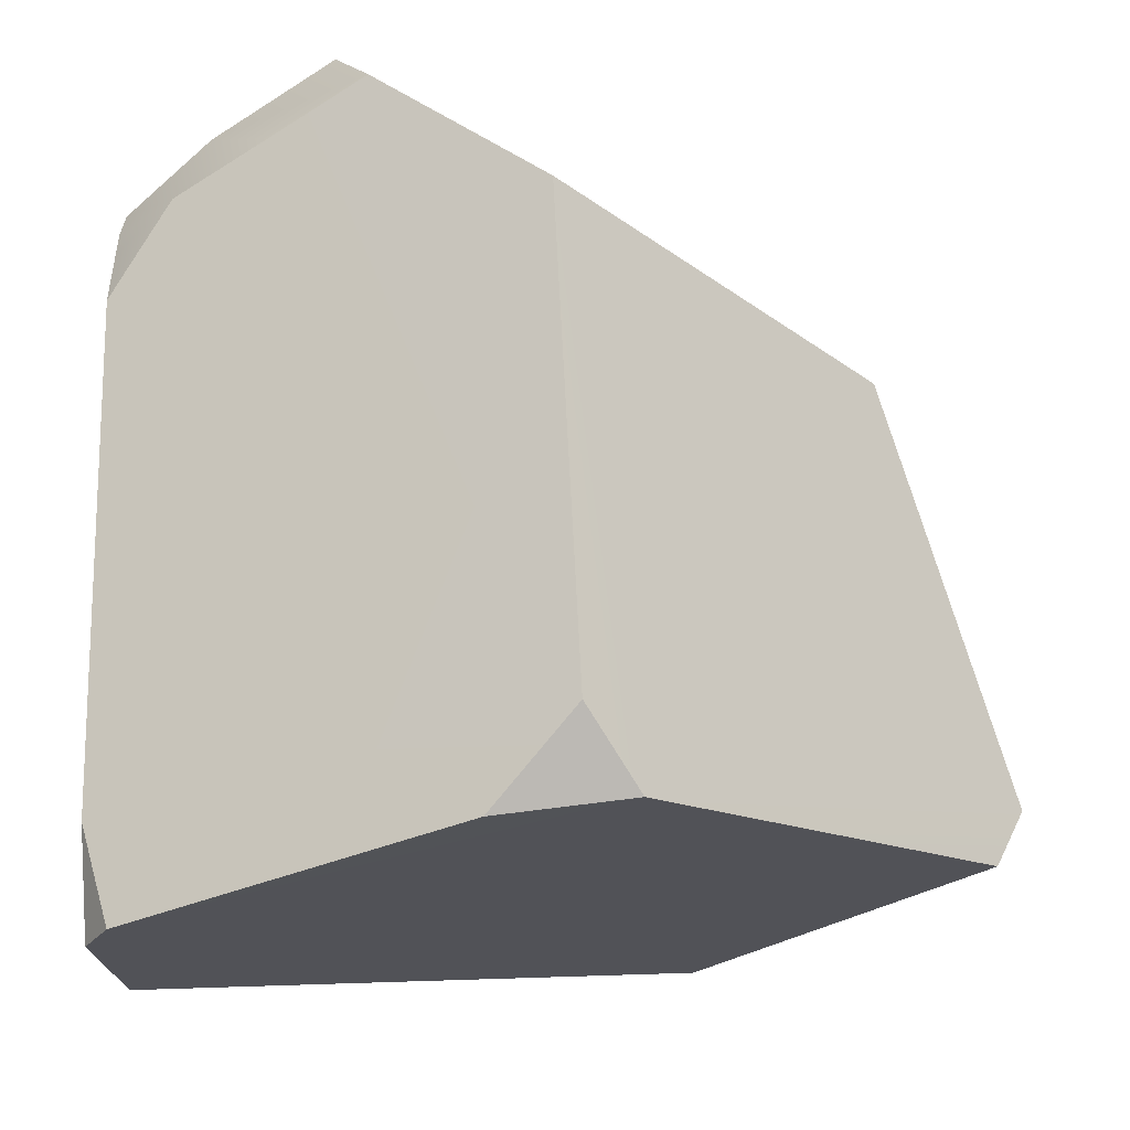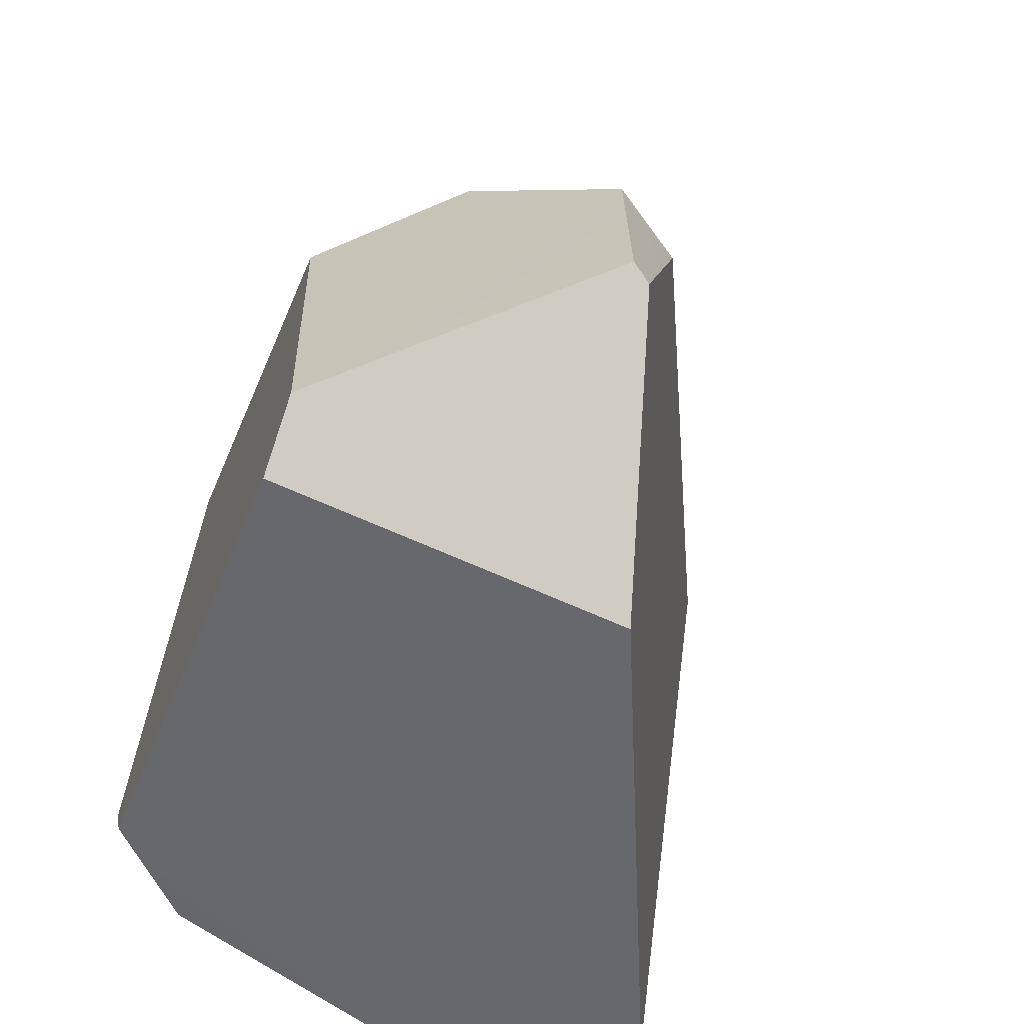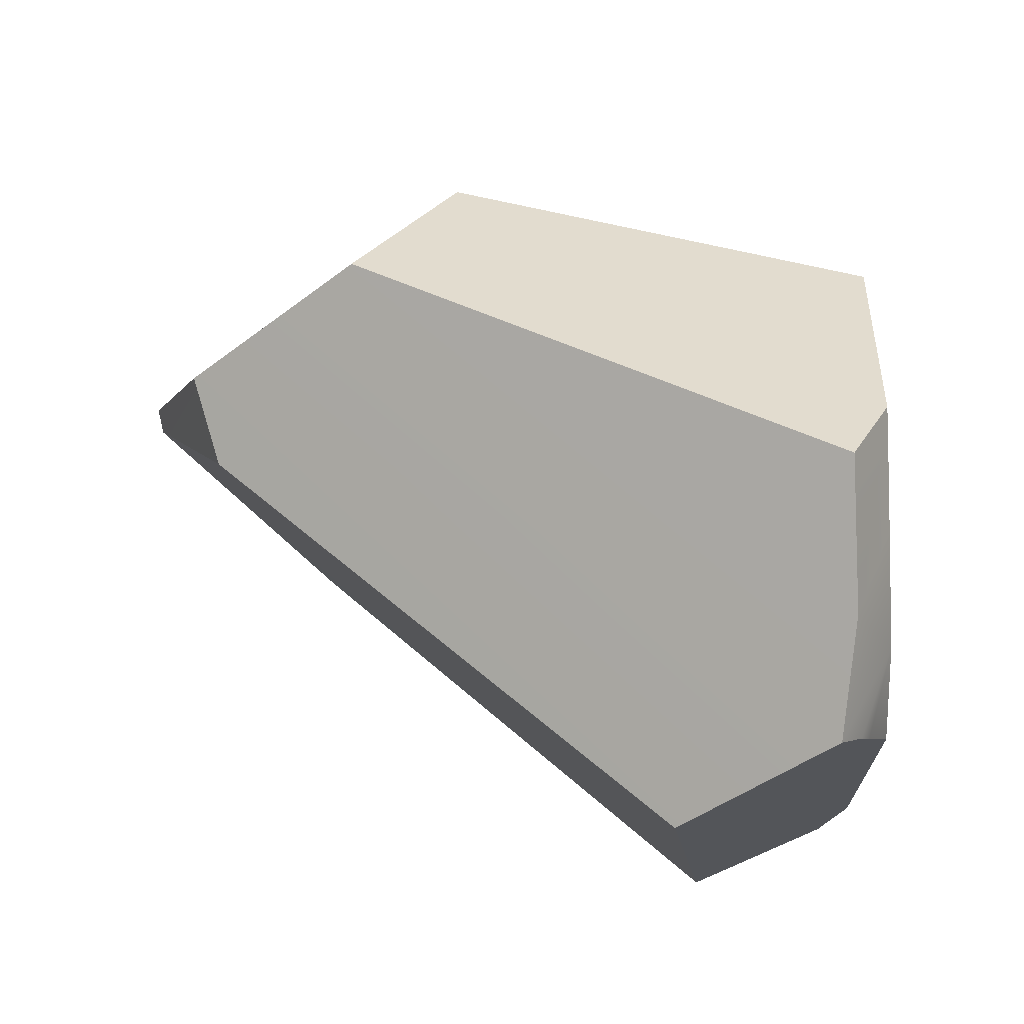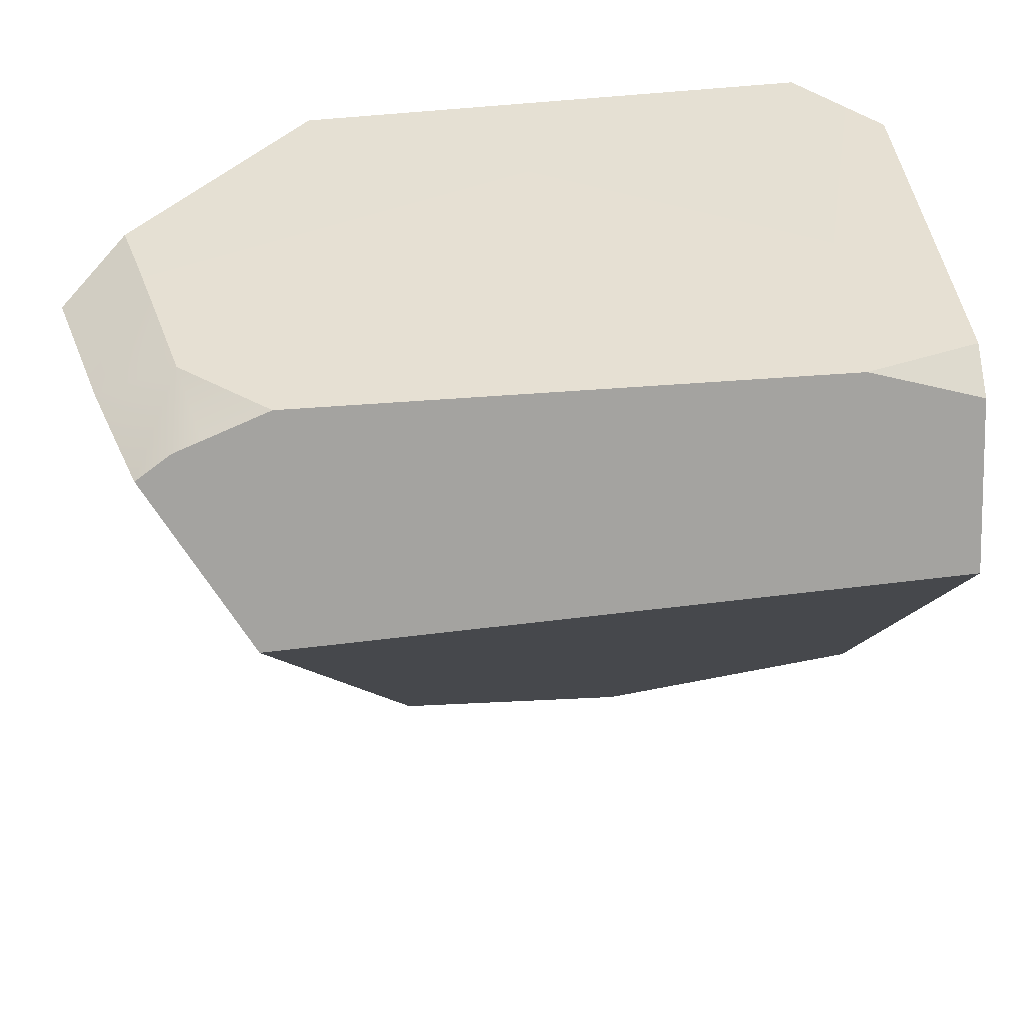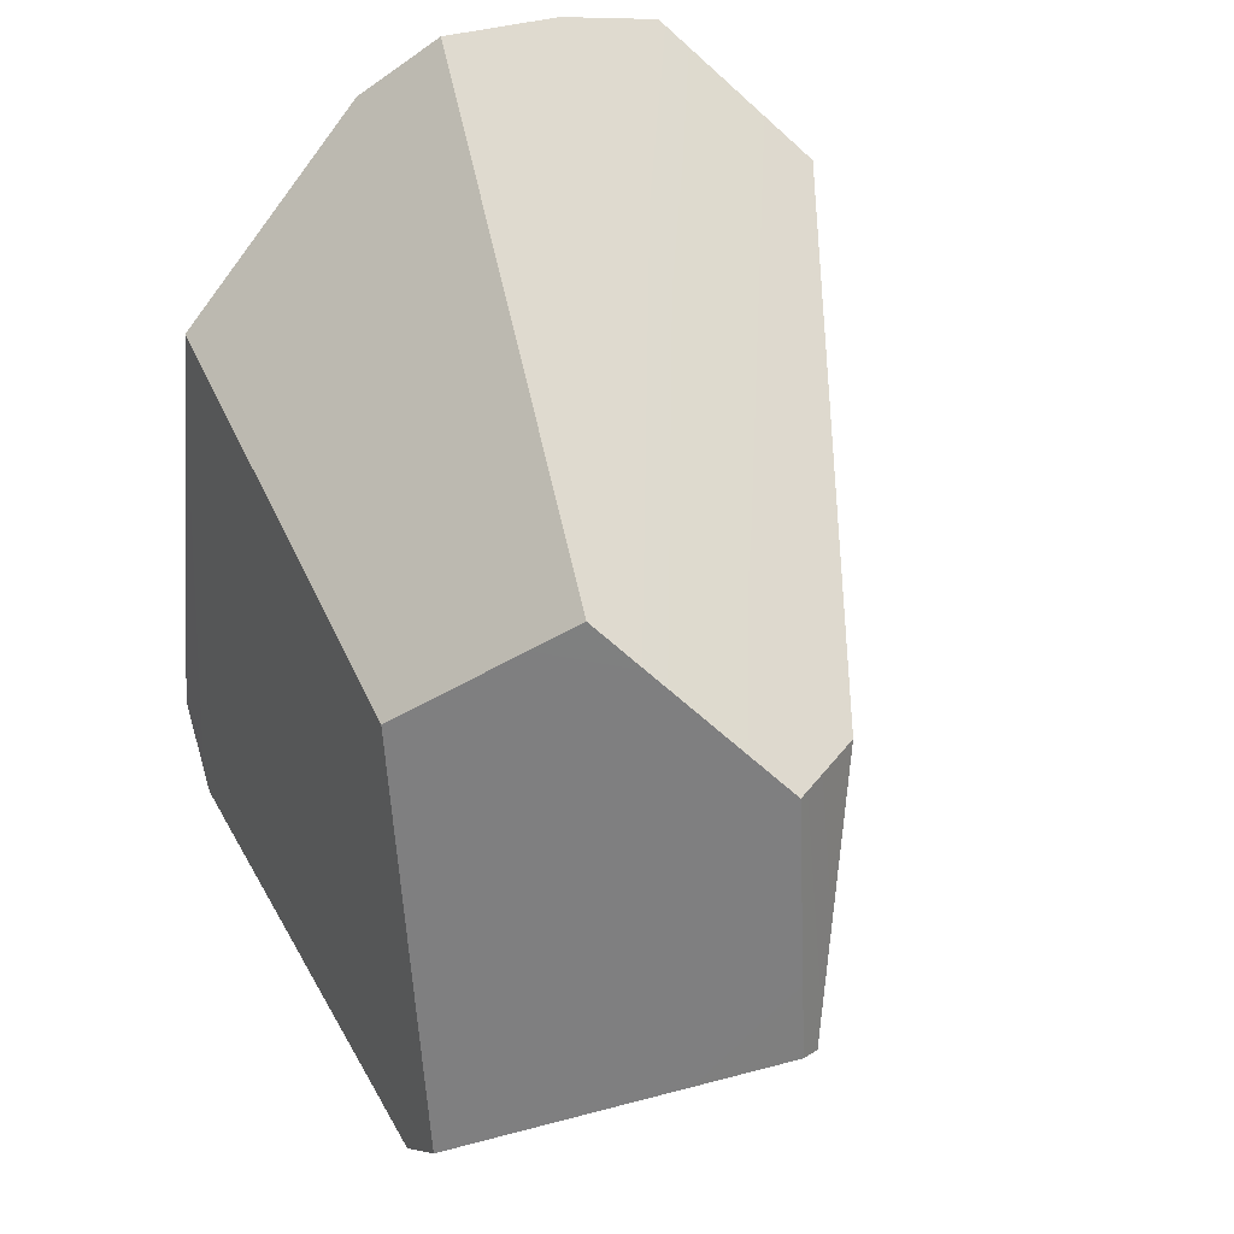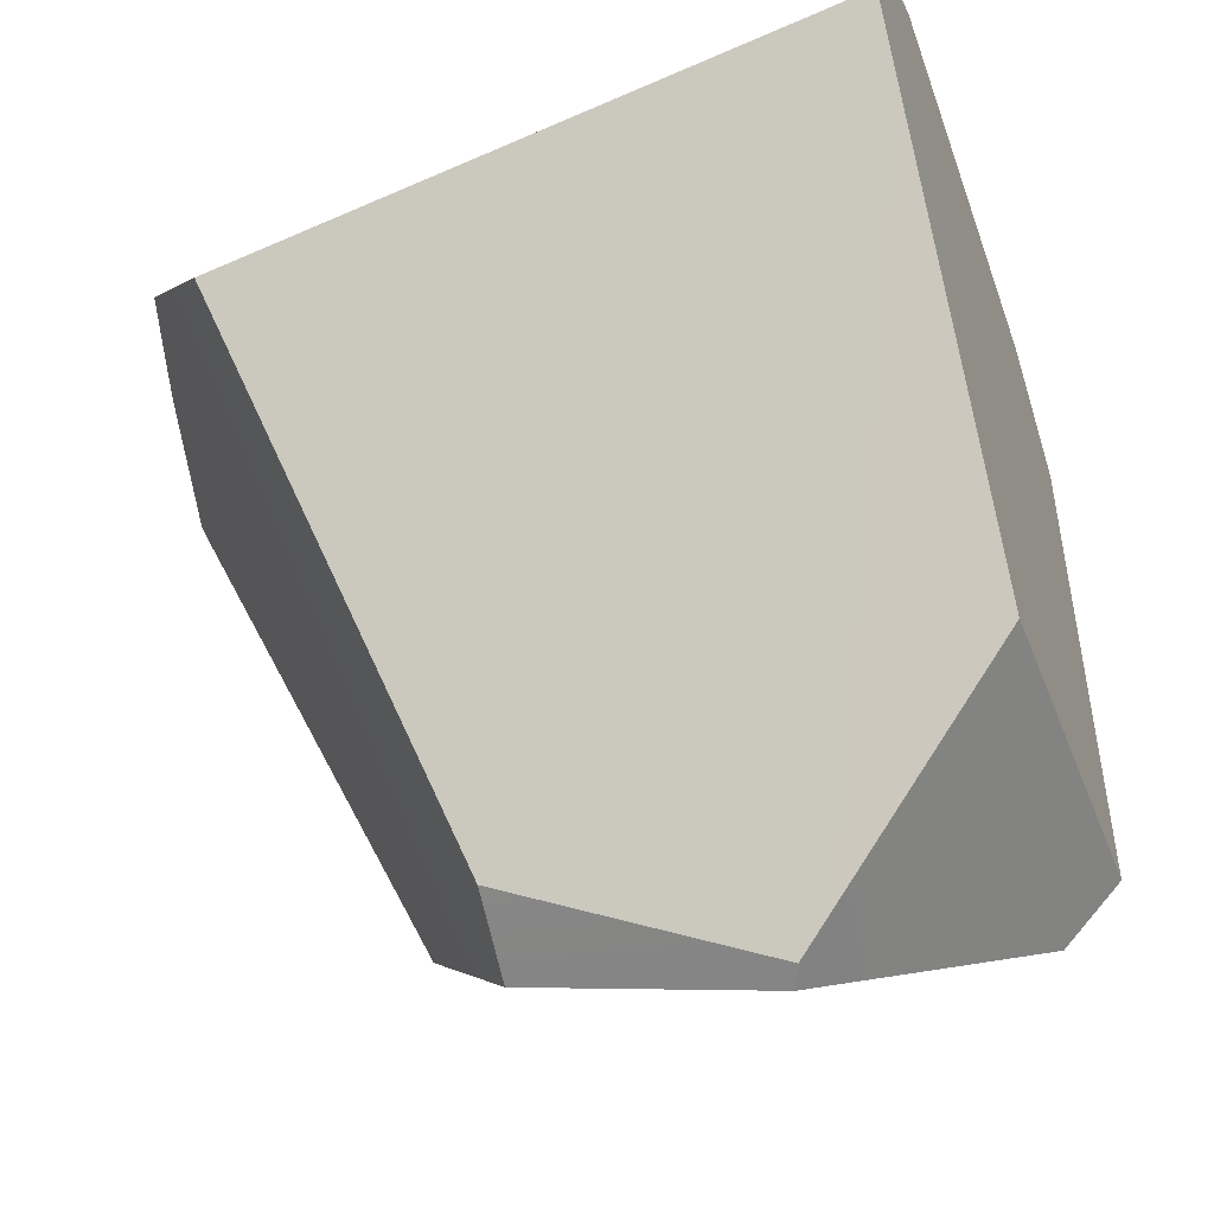
<metadata>
{"format":"obj","ext":"obj","renderer":"f3d","projection":"perspective","resolution":1024,"background":"white","views":[{"elev":-20.1,"azim":-147.2,"up":"+Z"},{"elev":-47.2,"azim":-32.2,"up":"+Z"},{"elev":72.4,"azim":94.1,"up":"+Z"},{"elev":44.5,"azim":91.6,"up":"+Y"},{"elev":48.4,"azim":-38.0,"up":"+Z"},{"elev":-51.7,"azim":117.9,"up":"+Y"}]}
</metadata>
<code>
g Sphere_cell.075
v -0.2233 0.1618 -0.2524
v -0.239 0.1144 -0.3064
v -0.1561 0.1707 -0.3196
v 0.1584 0.1927 -0.2827
v 0.1284 0.1947 -0.3607
v 0.164 0.1757 -0.3648
v -0.239 0.1144 -0.3064
v -0.315 -0.2964 -0.2339
v -0.311 -0.2554 -0.2835
v -0.261 -0.1894 0.08176
v -0.1883 0.1425 0.1299
v -0.2233 0.1618 -0.2524
v -0.1535 -0.2621 0.1696
v -0.0857 -0.3905 0.07101
v -0.261 -0.1894 0.08176
v -0.315 -0.2964 -0.2339
v -0.1214 -0.4487 -0.1157
v -0.03269 0.1477 0.2545
v -0.261 -0.1894 0.08176
v -0.1883 0.1425 0.1299
v 0.01101 0.1243 0.2903
v -0.1535 -0.2621 0.1696
v 0.01956 0.1198 0.2972
v -0.311 -0.2554 -0.2835
v -0.03203 -0.2991 -0.3217
v -0.239 0.1144 -0.3064
v 0.1284 0.1947 -0.3607
v -0.1561 0.1707 -0.3196
v 0.2219 0.06412 -0.369
v 0.164 0.1757 -0.3648
v -0.311 -0.2554 -0.2835
v -0.315 -0.2964 -0.2339
v -0.03203 -0.2991 -0.3217
v -0.1051 -0.4442 -0.1264
v -0.1214 -0.4487 -0.1157
v -0.1051 -0.4442 -0.1264
v -0.1214 -0.4487 -0.1157
v -0.0857 -0.3905 0.07101
v -0.0192 -0.3649 0.05479
v 0.002919 0.1514 0.2412
v -0.03269 0.1477 0.2545
v -0.1883 0.1425 0.1299
v -0.2233 0.1618 -0.2524
v 0.05102 0.156 0.2236
v 0.1584 0.1927 -0.2827
v 0.1334 0.1637 0.194
v 0.1851 0.1716 0.1215
v -0.1561 0.1707 -0.3196
v 0.1284 0.1947 -0.3607
v 0.01956 0.1198 0.2972
v 0.1269 0.131 0.2564
v 0.1641 0.1293 0.2392
v -0.1535 -0.2621 0.1696
v -0.0857 -0.3905 0.07101
v 0.2117 0.1271 0.2171
v 0.2663 0.01527 0.1331
v -0.0192 -0.3649 0.05479
v 0.2219 0.06412 -0.369
v -0.0192 -0.3649 0.05479
v 0.2663 0.01527 0.1331
v -0.1051 -0.4442 -0.1264
v -0.03203 -0.2991 -0.3217
v 0.2219 0.06412 -0.369
v 0.2663 0.01527 0.1331
v 0.2117 0.1271 0.2171
v 0.1968 0.1527 0.1701
v 0.2018 0.1445 0.1913
v 0.1584 0.1927 -0.2827
v 0.1851 0.1716 0.1215
v 0.164 0.1757 -0.3648
v 0.1269 0.131 0.2564
v 0.01956 0.1198 0.2972
v 0.01101 0.1243 0.2903
v -0.03269 0.1477 0.2545
v 0.002919 0.1514 0.2412
v 0.05102 0.156 0.2236
v 0.1334 0.1637 0.194
v 0.2117 0.1271 0.2171
v 0.1641 0.1293 0.2392
v 0.2018 0.1445 0.1913
v 0.1968 0.1527 0.1701
v 0.1851 0.1716 0.1215
g Sphere_cell.075_0
f 3 2 1
f 6 5 4
f 9 8 7
f 7 8 10
f 7 10 11
f 12 7 11
f 15 14 13
f 16 14 15
f 16 17 14
f 20 19 18
f 19 21 18
f 19 22 21
f 22 23 21
f 26 25 24
f 27 25 26
f 27 26 28
f 29 25 27
f 30 29 27
f 33 32 31
f 33 34 32
f 34 35 32
f 38 37 36
f 38 36 39
f 42 41 40
f 43 42 40
f 43 40 44
f 43 44 45
f 44 46 45
f 46 47 45
f 45 48 43
f 45 49 48
f 52 51 50
f 53 52 50
f 52 53 54
f 55 52 54
f 54 56 55
f 56 54 57
f 60 59 58
f 59 61 58
f 58 61 62
f 65 64 63
f 63 66 65
f 66 67 65
f 63 68 66
f 68 69 66
f 68 63 70
f 73 72 71
f 74 73 71
f 75 74 71
f 76 75 71
f 71 77 76
f 77 71 78
f 71 79 78
f 78 80 77
f 80 81 77
f 81 82 77

</code>
